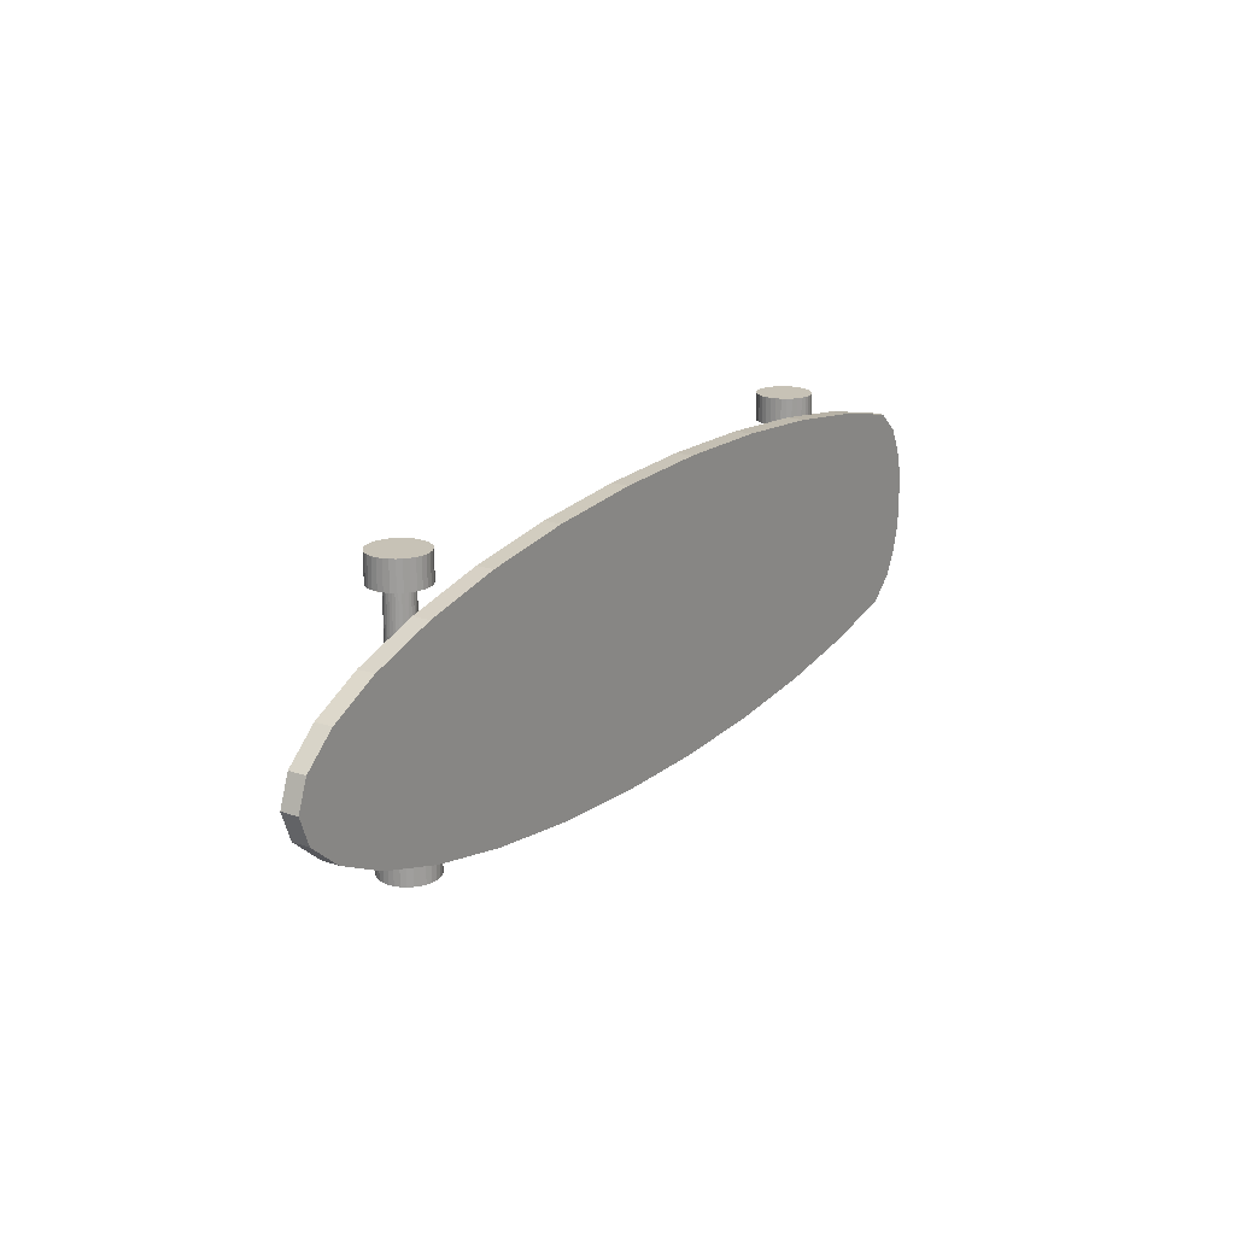
<metadata>
{"format":"obj","ext":"obj","renderer":"f3d","projection":"perspective","resolution":1024,"background":"white","views":[{"elev":19.1,"azim":122.7,"up":"+Z"}]}
</metadata>
<code>
o Deck_Cylinder
v 0 0.5148 1.037
v 0 0.6313 1.037
v -0.7646 0.5148 1.017
v -0.7646 0.6313 1.017
v -1.5 0.5148 0.9578
v -1.5 0.6313 0.9578
v -2.178 0.5148 0.862
v -2.178 0.6313 0.862
v -2.771 0.5148 0.733
v -2.771 0.6313 0.733
v -2.957 0.5148 0.576
v -2.957 0.6313 0.576
v -3.05 0.5148 0.3967
v -3.05 0.6313 0.3967
v -3.107 0.5148 0.2022
v -3.107 0.6313 0.2022
v -3.111 0.5148 0
v -3.111 0.6313 0
v -3.107 0.5148 -0.2022
v -3.107 0.6313 -0.2022
v -3.05 0.5148 -0.3967
v -3.05 0.6313 -0.3967
v -2.957 0.5148 -0.576
v -2.957 0.6313 -0.576
v -2.771 0.5148 -0.733
v -2.771 0.6313 -0.733
v -2.178 0.5148 -0.862
v -2.178 0.6313 -0.862
v -1.5 0.5148 -0.9578
v -1.5 0.6313 -0.9578
v -0.7646 0.5148 -1.017
v -0.7646 0.6313 -1.017
v 0 0.5148 -1.037
v 0 0.6313 -1.037
v 0.7646 0.5148 -1.017
v 0.7646 0.6313 -1.017
v 1.5 0.5148 -0.9578
v 1.5 0.6313 -0.9578
v 2.178 0.5148 -0.862
v 2.178 0.6313 -0.862
v 2.771 0.5148 -0.733
v 2.771 0.6313 -0.733
v 3.259 0.5148 -0.576
v 3.259 0.6313 -0.576
v 3.621 0.5148 -0.3967
v 3.621 0.6313 -0.3967
v 3.844 0.5148 -0.2022
v 3.844 0.6313 -0.2022
v 3.919 0.5148 -0
v 3.919 0.6313 -0
v 3.844 0.5148 0.2022
v 3.844 0.6313 0.2022
v 3.621 0.5148 0.3967
v 3.621 0.6313 0.3967
v 3.259 0.5148 0.576
v 3.259 0.6313 0.576
v 2.771 0.5148 0.733
v 2.771 0.6313 0.733
v 2.178 0.5148 0.862
v 2.178 0.6313 0.862
v 1.5 0.5148 0.9578
v 1.5 0.6313 0.9578
v 0.7646 0.5148 1.017
v 0.7646 0.6313 1.017
f 1 2 4 3
f 3 4 6 5
f 5 6 8 7
f 7 8 10 9
f 9 10 12 11
f 11 12 14 13
f 13 14 16 15
f 15 16 18 17
f 17 18 20 19
f 19 20 22 21
f 21 22 24 23
f 23 24 26 25
f 25 26 28 27
f 27 28 30 29
f 29 30 32 31
f 31 32 34 33
f 33 34 36 35
f 35 36 38 37
f 37 38 40 39
f 39 40 42 41
f 41 42 44 43
f 43 44 46 45
f 45 46 48 47
f 47 48 50 49
f 49 50 52 51
f 51 52 54 53
f 53 54 56 55
f 55 56 58 57
f 57 58 60 59
f 59 60 62 61
f 4 2 64 62 60 58 56 54 52 50 48 46 44 42 40 38 36 34 32 30 28 26 24 22 20 18 16 14 12 10 8 6
f 61 62 64 63
f 63 64 2 1
f 1 3 5 7 9 11 13 15 17 19 21 23 25 27 29 31 33 35 37 39 41 43 45 47 49 51 53 55 57 59 61 63
o Cylinder_Cylinder.001
v 2.5 0.3154 -1
v 2.5 0.3154 1
v 2.52 0.3135 -1
v 2.52 0.3135 1
v 2.538 0.3078 -1
v 2.538 0.3078 1
v 2.556 0.2985 -1
v 2.556 0.2985 1
v 2.571 0.2861 -1
v 2.571 0.2861 1
v 2.583 0.2709 -1
v 2.583 0.2709 1
v 2.592 0.2537 -1
v 2.592 0.2537 1
v 2.598 0.2349 -1
v 2.598 0.2349 1
v 2.6 0.2154 -1
v 2.6 0.2154 1
v 2.598 0.1959 -1
v 2.598 0.1959 1
v 2.592 0.1771 -1
v 2.592 0.1771 1
v 2.583 0.1598 -1
v 2.583 0.1598 1
v 2.571 0.1447 -1
v 2.571 0.1447 1
v 2.556 0.1322 -1
v 2.556 0.1322 1
v 2.538 0.123 -1
v 2.538 0.123 1
v 2.52 0.1173 -1
v 2.52 0.1173 1
v 2.5 0.1154 -1
v 2.5 0.1154 1
v 2.48 0.1173 -1
v 2.48 0.1173 1
v 2.462 0.123 -1
v 2.462 0.123 1
v 2.444 0.1322 -1
v 2.444 0.1322 1
v 2.429 0.1447 -1
v 2.429 0.1447 1
v 2.417 0.1598 -1
v 2.417 0.1598 1
v 2.408 0.1771 -1
v 2.408 0.1771 1
v 2.402 0.1959 -1
v 2.402 0.1959 1
v 2.4 0.2154 -1
v 2.4 0.2154 1
v 2.402 0.2349 -1
v 2.402 0.2349 1
v 2.408 0.2537 -1
v 2.408 0.2537 1
v 2.417 0.2709 -1
v 2.417 0.2709 1
v 2.429 0.2861 -1
v 2.429 0.2861 1
v 2.444 0.2985 -1
v 2.444 0.2985 1
v 2.462 0.3078 -1
v 2.462 0.3078 1
v 2.48 0.3135 -1
v 2.48 0.3135 1
f 65 66 68 67
f 67 68 70 69
f 69 70 72 71
f 71 72 74 73
f 73 74 76 75
f 75 76 78 77
f 77 78 80 79
f 79 80 82 81
f 81 82 84 83
f 83 84 86 85
f 85 86 88 87
f 87 88 90 89
f 89 90 92 91
f 91 92 94 93
f 93 94 96 95
f 95 96 98 97
f 97 98 100 99
f 99 100 102 101
f 101 102 104 103
f 103 104 106 105
f 105 106 108 107
f 107 108 110 109
f 109 110 112 111
f 111 112 114 113
f 113 114 116 115
f 115 116 118 117
f 117 118 120 119
f 119 120 122 121
f 121 122 124 123
f 123 124 126 125
f 68 66 128 126 124 122 120 118 116 114 112 110 108 106 104 102 100 98 96 94 92 90 88 86 84 82 80 78 76 74 72 70
f 125 126 128 127
f 127 128 66 65
f 65 67 69 71 73 75 77 79 81 83 85 87 89 91 93 95 97 99 101 103 105 107 109 111 113 115 117 119 121 123 125 127
o Cylinder.001_Cylinder.002
v -2 0.299 -1
v -2 0.299 1
v -1.98 0.2971 -1
v -1.98 0.2971 1
v -1.962 0.2914 -1
v -1.962 0.2914 1
v -1.944 0.2821 -1
v -1.944 0.2821 1
v -1.929 0.2697 -1
v -1.929 0.2697 1
v -1.917 0.2546 -1
v -1.917 0.2546 1
v -1.908 0.2373 -1
v -1.908 0.2373 1
v -1.902 0.2185 -1
v -1.902 0.2185 1
v -1.9 0.199 -1
v -1.9 0.199 1
v -1.902 0.1795 -1
v -1.902 0.1795 1
v -1.908 0.1607 -1
v -1.908 0.1607 1
v -1.917 0.1434 -1
v -1.917 0.1434 1
v -1.929 0.1283 -1
v -1.929 0.1283 1
v -1.944 0.1159 -1
v -1.944 0.1159 1
v -1.962 0.1066 -1
v -1.962 0.1066 1
v -1.98 0.1009 -1
v -1.98 0.1009 1
v -2 0.099 -1
v -2 0.099 1
v -2.02 0.1009 -1
v -2.02 0.1009 1
v -2.038 0.1066 -1
v -2.038 0.1066 1
v -2.056 0.1159 -1
v -2.056 0.1159 1
v -2.071 0.1283 -1
v -2.071 0.1283 1
v -2.083 0.1434 -1
v -2.083 0.1434 1
v -2.092 0.1607 -1
v -2.092 0.1607 1
v -2.098 0.1795 -1
v -2.098 0.1795 1
v -2.1 0.199 -1
v -2.1 0.199 1
v -2.098 0.2185 -1
v -2.098 0.2185 1
v -2.092 0.2373 -1
v -2.092 0.2373 1
v -2.083 0.2546 -1
v -2.083 0.2546 1
v -2.071 0.2697 -1
v -2.071 0.2697 1
v -2.056 0.2821 -1
v -2.056 0.2821 1
v -2.038 0.2914 -1
v -2.038 0.2914 1
v -2.02 0.2971 -1
v -2.02 0.2971 1
f 129 130 132 131
f 131 132 134 133
f 133 134 136 135
f 135 136 138 137
f 137 138 140 139
f 139 140 142 141
f 141 142 144 143
f 143 144 146 145
f 145 146 148 147
f 147 148 150 149
f 149 150 152 151
f 151 152 154 153
f 153 154 156 155
f 155 156 158 157
f 157 158 160 159
f 159 160 162 161
f 161 162 164 163
f 163 164 166 165
f 165 166 168 167
f 167 168 170 169
f 169 170 172 171
f 171 172 174 173
f 173 174 176 175
f 175 176 178 177
f 177 178 180 179
f 179 180 182 181
f 181 182 184 183
f 183 184 186 185
f 185 186 188 187
f 187 188 190 189
f 132 130 192 190 188 186 184 182 180 178 176 174 172 170 168 166 164 162 160 158 156 154 152 150 148 146 144 142 140 138 136 134
f 189 190 192 191
f 191 192 130 129
f 129 131 133 135 137 139 141 143 145 147 149 151 153 155 157 159 161 163 165 167 169 171 173 175 177 179 181 183 185 187 189 191
o Cone
v 2.5 0.5345 -0.3746
v 2.475 0.5345 -0.3674
v 2.45 0.5345 -0.3461
v 2.428 0.5345 -0.3115
v 2.408 0.5345 -0.2649
v 2.392 0.5345 -0.2081
v 2.38 0.5345 -0.1434
v 2.372 0.5345 -0.07308
v 2.37 0.5345 0
v 2.372 0.5345 0.07308
v 2.38 0.5345 0.1434
v 2.392 0.5345 0.2081
v 2.408 0.5345 0.2649
v 2.428 0.5345 0.3115
v 2.45 0.5345 0.3461
v 2.475 0.5345 0.3674
v 2.5 0.5345 0.3746
v 2.525 0.5345 0.3674
v 2.55 0.5345 0.3461
v 2.572 0.5345 0.3115
v 2.592 0.5345 0.2649
v 2.608 0.5345 0.2081
v 2.62 0.5345 0.1434
v 2.628 0.5345 0.07308
v 2.63 0.5345 -0
v 2.628 0.5345 -0.07308
v 2.62 0.5345 -0.1434
v 2.608 0.5345 -0.2081
v 2.592 0.5345 -0.2649
v 2.572 0.5345 -0.3115
v 2.55 0.5345 -0.3461
v 2.525 0.5345 -0.3674
v 2.5 0.1679 0
f 193 225 194
f 194 225 195
f 195 225 196
f 196 225 197
f 197 225 198
f 198 225 199
f 199 225 200
f 200 225 201
f 201 225 202
f 202 225 203
f 203 225 204
f 204 225 205
f 205 225 206
f 206 225 207
f 207 225 208
f 208 225 209
f 209 225 210
f 210 225 211
f 211 225 212
f 212 225 213
f 213 225 214
f 214 225 215
f 215 225 216
f 216 225 217
f 217 225 218
f 218 225 219
f 219 225 220
f 220 225 221
f 221 225 222
f 222 225 223
f 193 194 195 196 197 198 199 200 201 202 203 204 205 206 207 208 209 210 211 212 213 214 215 216 217 218 219 220 221 222 223 224
f 223 225 224
f 224 225 193
o Cone.001
v -2 0.5345 -0.3746
v -2.025 0.5345 -0.3674
v -2.05 0.5345 -0.3461
v -2.072 0.5345 -0.3115
v -2.092 0.5345 -0.2649
v -2.108 0.5345 -0.2081
v -2.12 0.5345 -0.1434
v -2.128 0.5345 -0.07308
v -2.13 0.5345 0
v -2.128 0.5345 0.07308
v -2.12 0.5345 0.1434
v -2.108 0.5345 0.2081
v -2.092 0.5345 0.2649
v -2.072 0.5345 0.3115
v -2.05 0.5345 0.3461
v -2.025 0.5345 0.3674
v -2 0.5345 0.3746
v -1.975 0.5345 0.3674
v -1.95 0.5345 0.3461
v -1.928 0.5345 0.3115
v -1.908 0.5345 0.2649
v -1.892 0.5345 0.2081
v -1.88 0.5345 0.1434
v -1.872 0.5345 0.07308
v -1.87 0.5345 -0
v -1.872 0.5345 -0.07308
v -1.88 0.5345 -0.1434
v -1.892 0.5345 -0.2081
v -1.908 0.5345 -0.2649
v -1.928 0.5345 -0.3115
v -1.95 0.5345 -0.3461
v -1.975 0.5345 -0.3674
v -2 0.1679 0
f 226 258 227
f 227 258 228
f 228 258 229
f 229 258 230
f 230 258 231
f 231 258 232
f 232 258 233
f 233 258 234
f 234 258 235
f 235 258 236
f 236 258 237
f 237 258 238
f 238 258 239
f 239 258 240
f 240 258 241
f 241 258 242
f 242 258 243
f 243 258 244
f 244 258 245
f 245 258 246
f 246 258 247
f 247 258 248
f 248 258 249
f 249 258 250
f 250 258 251
f 251 258 252
f 252 258 253
f 253 258 254
f 254 258 255
f 255 258 256
f 226 227 228 229 230 231 232 233 234 235 236 237 238 239 240 241 242 243 244 245 246 247 248 249 250 251 252 253 254 255 256 257
f 256 258 257
f 257 258 226
o Cylinder.002_Cylinder.003
v 2.5 0.4154 -1
v 2.5 0.4154 -0.8
v 2.539 0.4115 -1
v 2.539 0.4115 -0.8
v 2.577 0.4002 -1
v 2.577 0.4002 -0.8
v 2.611 0.3817 -1
v 2.611 0.3817 -0.8
v 2.641 0.3568 -1
v 2.641 0.3568 -0.8
v 2.666 0.3265 -1
v 2.666 0.3265 -0.8
v 2.685 0.2919 -1
v 2.685 0.2919 -0.8
v 2.696 0.2544 -1
v 2.696 0.2544 -0.8
v 2.7 0.2154 -1
v 2.7 0.2154 -0.8
v 2.696 0.1764 -1
v 2.696 0.1764 -0.8
v 2.685 0.1388 -1
v 2.685 0.1388 -0.8
v 2.666 0.1043 -1
v 2.666 0.1043 -0.8
v 2.641 0.07396 -1
v 2.641 0.07396 -0.8
v 2.611 0.04909 -1
v 2.611 0.04909 -0.8
v 2.577 0.03061 -1
v 2.577 0.03061 -0.8
v 2.539 0.01923 -1
v 2.539 0.01923 -0.8
v 2.5 0.01538 -1
v 2.5 0.01538 -0.8
v 2.461 0.01923 -1
v 2.461 0.01923 -0.8
v 2.423 0.03061 -1
v 2.423 0.03061 -0.8
v 2.389 0.04909 -1
v 2.389 0.04909 -0.8
v 2.359 0.07396 -1
v 2.359 0.07396 -0.8
v 2.334 0.1043 -1
v 2.334 0.1043 -0.8
v 2.315 0.1388 -1
v 2.315 0.1388 -0.8
v 2.304 0.1764 -1
v 2.304 0.1764 -0.8
v 2.3 0.2154 -1
v 2.3 0.2154 -0.8
v 2.304 0.2544 -1
v 2.304 0.2544 -0.8
v 2.315 0.2919 -1
v 2.315 0.2919 -0.8
v 2.334 0.3265 -1
v 2.334 0.3265 -0.8
v 2.359 0.3568 -1
v 2.359 0.3568 -0.8
v 2.389 0.3817 -1
v 2.389 0.3817 -0.8
v 2.423 0.4002 -1
v 2.423 0.4002 -0.8
v 2.461 0.4115 -1
v 2.461 0.4115 -0.8
f 259 260 262 261
f 261 262 264 263
f 263 264 266 265
f 265 266 268 267
f 267 268 270 269
f 269 270 272 271
f 271 272 274 273
f 273 274 276 275
f 275 276 278 277
f 277 278 280 279
f 279 280 282 281
f 281 282 284 283
f 283 284 286 285
f 285 286 288 287
f 287 288 290 289
f 289 290 292 291
f 291 292 294 293
f 293 294 296 295
f 295 296 298 297
f 297 298 300 299
f 299 300 302 301
f 301 302 304 303
f 303 304 306 305
f 305 306 308 307
f 307 308 310 309
f 309 310 312 311
f 311 312 314 313
f 313 314 316 315
f 315 316 318 317
f 317 318 320 319
f 262 260 322 320 318 316 314 312 310 308 306 304 302 300 298 296 294 292 290 288 286 284 282 280 278 276 274 272 270 268 266 264
f 319 320 322 321
f 321 322 260 259
f 259 261 263 265 267 269 271 273 275 277 279 281 283 285 287 289 291 293 295 297 299 301 303 305 307 309 311 313 315 317 319 321
o Cylinder.003_Cylinder.004
v 2.5 0.4154 0.8
v 2.5 0.4154 1
v 2.539 0.4115 0.8
v 2.539 0.4115 1
v 2.577 0.4002 0.8
v 2.577 0.4002 1
v 2.611 0.3817 0.8
v 2.611 0.3817 1
v 2.641 0.3568 0.8
v 2.641 0.3568 1
v 2.666 0.3265 0.8
v 2.666 0.3265 1
v 2.685 0.2919 0.8
v 2.685 0.2919 1
v 2.696 0.2544 0.8
v 2.696 0.2544 1
v 2.7 0.2154 0.8
v 2.7 0.2154 1
v 2.696 0.1764 0.8
v 2.696 0.1764 1
v 2.685 0.1388 0.8
v 2.685 0.1388 1
v 2.666 0.1043 0.8
v 2.666 0.1043 1
v 2.641 0.07396 0.8
v 2.641 0.07396 1
v 2.611 0.04909 0.8
v 2.611 0.04909 1
v 2.577 0.03061 0.8
v 2.577 0.03061 1
v 2.539 0.01923 0.8
v 2.539 0.01923 1
v 2.5 0.01538 0.8
v 2.5 0.01538 1
v 2.461 0.01923 0.8
v 2.461 0.01923 1
v 2.423 0.03061 0.8
v 2.423 0.03061 1
v 2.389 0.04909 0.8
v 2.389 0.04909 1
v 2.359 0.07396 0.8
v 2.359 0.07396 1
v 2.334 0.1043 0.8
v 2.334 0.1043 1
v 2.315 0.1388 0.8
v 2.315 0.1388 1
v 2.304 0.1764 0.8
v 2.304 0.1764 1
v 2.3 0.2154 0.8
v 2.3 0.2154 1
v 2.304 0.2544 0.8
v 2.304 0.2544 1
v 2.315 0.2919 0.8
v 2.315 0.2919 1
v 2.334 0.3265 0.8
v 2.334 0.3265 1
v 2.359 0.3568 0.8
v 2.359 0.3568 1
v 2.389 0.3817 0.8
v 2.389 0.3817 1
v 2.423 0.4002 0.8
v 2.423 0.4002 1
v 2.461 0.4115 0.8
v 2.461 0.4115 1
f 323 324 326 325
f 325 326 328 327
f 327 328 330 329
f 329 330 332 331
f 331 332 334 333
f 333 334 336 335
f 335 336 338 337
f 337 338 340 339
f 339 340 342 341
f 341 342 344 343
f 343 344 346 345
f 345 346 348 347
f 347 348 350 349
f 349 350 352 351
f 351 352 354 353
f 353 354 356 355
f 355 356 358 357
f 357 358 360 359
f 359 360 362 361
f 361 362 364 363
f 363 364 366 365
f 365 366 368 367
f 367 368 370 369
f 369 370 372 371
f 371 372 374 373
f 373 374 376 375
f 375 376 378 377
f 377 378 380 379
f 379 380 382 381
f 381 382 384 383
f 326 324 386 384 382 380 378 376 374 372 370 368 366 364 362 360 358 356 354 352 350 348 346 344 342 340 338 336 334 332 330 328
f 383 384 386 385
f 385 386 324 323
f 323 325 327 329 331 333 335 337 339 341 343 345 347 349 351 353 355 357 359 361 363 365 367 369 371 373 375 377 379 381 383 385
o Cylinder.004_Cylinder.005
v -2 0.4154 0.8
v -2 0.4154 1
v -1.961 0.4115 0.8
v -1.961 0.4115 1
v -1.923 0.4002 0.8
v -1.923 0.4002 1
v -1.889 0.3817 0.8
v -1.889 0.3817 1
v -1.859 0.3568 0.8
v -1.859 0.3568 1
v -1.834 0.3265 0.8
v -1.834 0.3265 1
v -1.815 0.2919 0.8
v -1.815 0.2919 1
v -1.804 0.2544 0.8
v -1.804 0.2544 1
v -1.8 0.2154 0.8
v -1.8 0.2154 1
v -1.804 0.1764 0.8
v -1.804 0.1764 1
v -1.815 0.1388 0.8
v -1.815 0.1388 1
v -1.834 0.1043 0.8
v -1.834 0.1043 1
v -1.859 0.07396 0.8
v -1.859 0.07396 1
v -1.889 0.04909 0.8
v -1.889 0.04909 1
v -1.923 0.03061 0.8
v -1.923 0.03061 1
v -1.961 0.01923 0.8
v -1.961 0.01923 1
v -2 0.01538 0.8
v -2 0.01538 1
v -2.039 0.01923 0.8
v -2.039 0.01923 1
v -2.077 0.03061 0.8
v -2.077 0.03061 1
v -2.111 0.04909 0.8
v -2.111 0.04909 1
v -2.141 0.07396 0.8
v -2.141 0.07396 1
v -2.166 0.1043 0.8
v -2.166 0.1043 1
v -2.185 0.1388 0.8
v -2.185 0.1388 1
v -2.196 0.1764 0.8
v -2.196 0.1764 1
v -2.2 0.2154 0.8
v -2.2 0.2154 1
v -2.196 0.2544 0.8
v -2.196 0.2544 1
v -2.185 0.2919 0.8
v -2.185 0.2919 1
v -2.166 0.3265 0.8
v -2.166 0.3265 1
v -2.141 0.3568 0.8
v -2.141 0.3568 1
v -2.111 0.3817 0.8
v -2.111 0.3817 1
v -2.077 0.4002 0.8
v -2.077 0.4002 1
v -2.039 0.4115 0.8
v -2.039 0.4115 1
f 387 388 390 389
f 389 390 392 391
f 391 392 394 393
f 393 394 396 395
f 395 396 398 397
f 397 398 400 399
f 399 400 402 401
f 401 402 404 403
f 403 404 406 405
f 405 406 408 407
f 407 408 410 409
f 409 410 412 411
f 411 412 414 413
f 413 414 416 415
f 415 416 418 417
f 417 418 420 419
f 419 420 422 421
f 421 422 424 423
f 423 424 426 425
f 425 426 428 427
f 427 428 430 429
f 429 430 432 431
f 431 432 434 433
f 433 434 436 435
f 435 436 438 437
f 437 438 440 439
f 439 440 442 441
f 441 442 444 443
f 443 444 446 445
f 445 446 448 447
f 390 388 450 448 446 444 442 440 438 436 434 432 430 428 426 424 422 420 418 416 414 412 410 408 406 404 402 400 398 396 394 392
f 447 448 450 449
f 449 450 388 387
f 387 389 391 393 395 397 399 401 403 405 407 409 411 413 415 417 419 421 423 425 427 429 431 433 435 437 439 441 443 445 447 449
o Cylinder.005_Cylinder.006
v -2 0.4154 -1
v -2 0.4154 -0.8
v -1.961 0.4115 -1
v -1.961 0.4115 -0.8
v -1.923 0.4002 -1
v -1.923 0.4002 -0.8
v -1.889 0.3817 -1
v -1.889 0.3817 -0.8
v -1.859 0.3568 -1
v -1.859 0.3568 -0.8
v -1.834 0.3265 -1
v -1.834 0.3265 -0.8
v -1.815 0.2919 -1
v -1.815 0.2919 -0.8
v -1.804 0.2544 -1
v -1.804 0.2544 -0.8
v -1.8 0.2154 -1
v -1.8 0.2154 -0.8
v -1.804 0.1764 -1
v -1.804 0.1764 -0.8
v -1.815 0.1388 -1
v -1.815 0.1388 -0.8
v -1.834 0.1043 -1
v -1.834 0.1043 -0.8
v -1.859 0.07396 -1
v -1.859 0.07396 -0.8
v -1.889 0.04909 -1
v -1.889 0.04909 -0.8
v -1.923 0.03061 -1
v -1.923 0.03061 -0.8
v -1.961 0.01923 -1
v -1.961 0.01923 -0.8
v -2 0.01538 -1
v -2 0.01538 -0.8
v -2.039 0.01923 -1
v -2.039 0.01923 -0.8
v -2.077 0.03061 -1
v -2.077 0.03061 -0.8
v -2.111 0.04909 -1
v -2.111 0.04909 -0.8
v -2.141 0.07396 -1
v -2.141 0.07396 -0.8
v -2.166 0.1043 -1
v -2.166 0.1043 -0.8
v -2.185 0.1388 -1
v -2.185 0.1388 -0.8
v -2.196 0.1764 -1
v -2.196 0.1764 -0.8
v -2.2 0.2154 -1
v -2.2 0.2154 -0.8
v -2.196 0.2544 -1
v -2.196 0.2544 -0.8
v -2.185 0.2919 -1
v -2.185 0.2919 -0.8
v -2.166 0.3265 -1
v -2.166 0.3265 -0.8
v -2.141 0.3568 -1
v -2.141 0.3568 -0.8
v -2.111 0.3817 -1
v -2.111 0.3817 -0.8
v -2.077 0.4002 -1
v -2.077 0.4002 -0.8
v -2.039 0.4115 -1
v -2.039 0.4115 -0.8
f 451 452 454 453
f 453 454 456 455
f 455 456 458 457
f 457 458 460 459
f 459 460 462 461
f 461 462 464 463
f 463 464 466 465
f 465 466 468 467
f 467 468 470 469
f 469 470 472 471
f 471 472 474 473
f 473 474 476 475
f 475 476 478 477
f 477 478 480 479
f 479 480 482 481
f 481 482 484 483
f 483 484 486 485
f 485 486 488 487
f 487 488 490 489
f 489 490 492 491
f 491 492 494 493
f 493 494 496 495
f 495 496 498 497
f 497 498 500 499
f 499 500 502 501
f 501 502 504 503
f 503 504 506 505
f 505 506 508 507
f 507 508 510 509
f 509 510 512 511
f 454 452 514 512 510 508 506 504 502 500 498 496 494 492 490 488 486 484 482 480 478 476 474 472 470 468 466 464 462 460 458 456
f 511 512 514 513
f 513 514 452 451
f 451 453 455 457 459 461 463 465 467 469 471 473 475 477 479 481 483 485 487 489 491 493 495 497 499 501 503 505 507 509 511 513
o Deck.001_Cylinder.007
v 0 0.6151 1.037
v 0 0.6391 1.037
v -0.7646 0.6151 1.017
v -0.7646 0.6391 1.017
v -1.5 0.6151 0.9578
v -1.5 0.6391 0.9578
v -2.178 0.6151 0.862
v -2.178 0.6391 0.862
v -2.771 0.6151 0.733
v -2.771 0.6391 0.733
v -2.957 0.6151 0.576
v -2.957 0.6391 0.576
v -3.05 0.6151 0.3967
v -3.05 0.6391 0.3967
v -3.107 0.6151 0.2022
v -3.107 0.6391 0.2022
v -3.111 0.6151 0
v -3.111 0.6391 0
v -3.107 0.6151 -0.2022
v -3.107 0.6391 -0.2022
v -3.05 0.6151 -0.3967
v -3.05 0.6391 -0.3967
v -2.957 0.6151 -0.576
v -2.957 0.6391 -0.576
v -2.771 0.6151 -0.733
v -2.771 0.6391 -0.733
v -2.178 0.6151 -0.862
v -2.178 0.6391 -0.862
v -1.5 0.6151 -0.9578
v -1.5 0.6391 -0.9578
v -0.7646 0.6151 -1.017
v -0.7646 0.6391 -1.017
v 0 0.6151 -1.037
v 0 0.6391 -1.037
v 0.7646 0.6151 -1.017
v 0.7646 0.6391 -1.017
v 1.5 0.6151 -0.9578
v 1.5 0.6391 -0.9578
v 2.178 0.6151 -0.862
v 2.178 0.6391 -0.862
v 2.771 0.6151 -0.733
v 2.771 0.6391 -0.733
v 3.259 0.6151 -0.576
v 3.259 0.6391 -0.576
v 3.621 0.6151 -0.3967
v 3.621 0.6391 -0.3967
v 3.844 0.6151 -0.2022
v 3.844 0.6391 -0.2022
v 3.919 0.6151 -0
v 3.919 0.6391 -0
v 3.844 0.6151 0.2022
v 3.844 0.6391 0.2022
v 3.621 0.6151 0.3967
v 3.621 0.6391 0.3967
v 3.259 0.6151 0.576
v 3.259 0.6391 0.576
v 2.771 0.6151 0.733
v 2.771 0.6391 0.733
v 2.178 0.6151 0.862
v 2.178 0.6391 0.862
v 1.5 0.6151 0.9578
v 1.5 0.6391 0.9578
v 0.7646 0.6151 1.017
v 0.7646 0.6391 1.017
f 515 516 518 517
f 517 518 520 519
f 519 520 522 521
f 521 522 524 523
f 523 524 526 525
f 525 526 528 527
f 527 528 530 529
f 529 530 532 531
f 531 532 534 533
f 533 534 536 535
f 535 536 538 537
f 537 538 540 539
f 539 540 542 541
f 541 542 544 543
f 543 544 546 545
f 545 546 548 547
f 547 548 550 549
f 549 550 552 551
f 551 552 554 553
f 553 554 556 555
f 555 556 558 557
f 557 558 560 559
f 559 560 562 561
f 561 562 564 563
f 563 564 566 565
f 565 566 568 567
f 567 568 570 569
f 569 570 572 571
f 571 572 574 573
f 573 574 576 575
f 518 516 578 576 574 572 570 568 566 564 562 560 558 556 554 552 550 548 546 544 542 540 538 536 534 532 530 528 526 524 522 520
f 575 576 578 577
f 577 578 516 515
f 515 517 519 521 523 525 527 529 531 533 535 537 539 541 543 545 547 549 551 553 555 557 559 561 563 565 567 569 571 573 575 577

</code>
